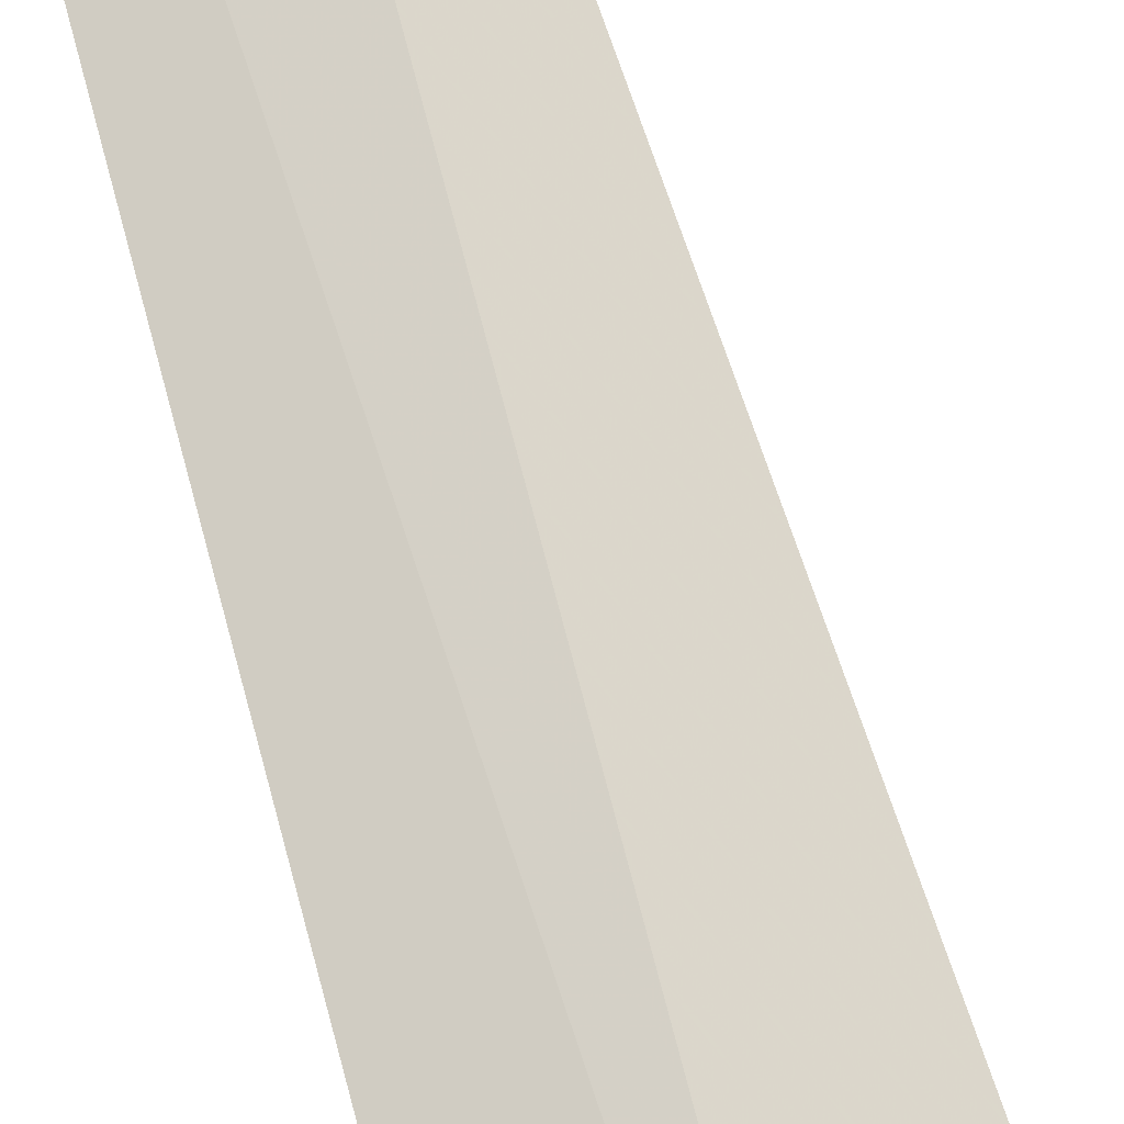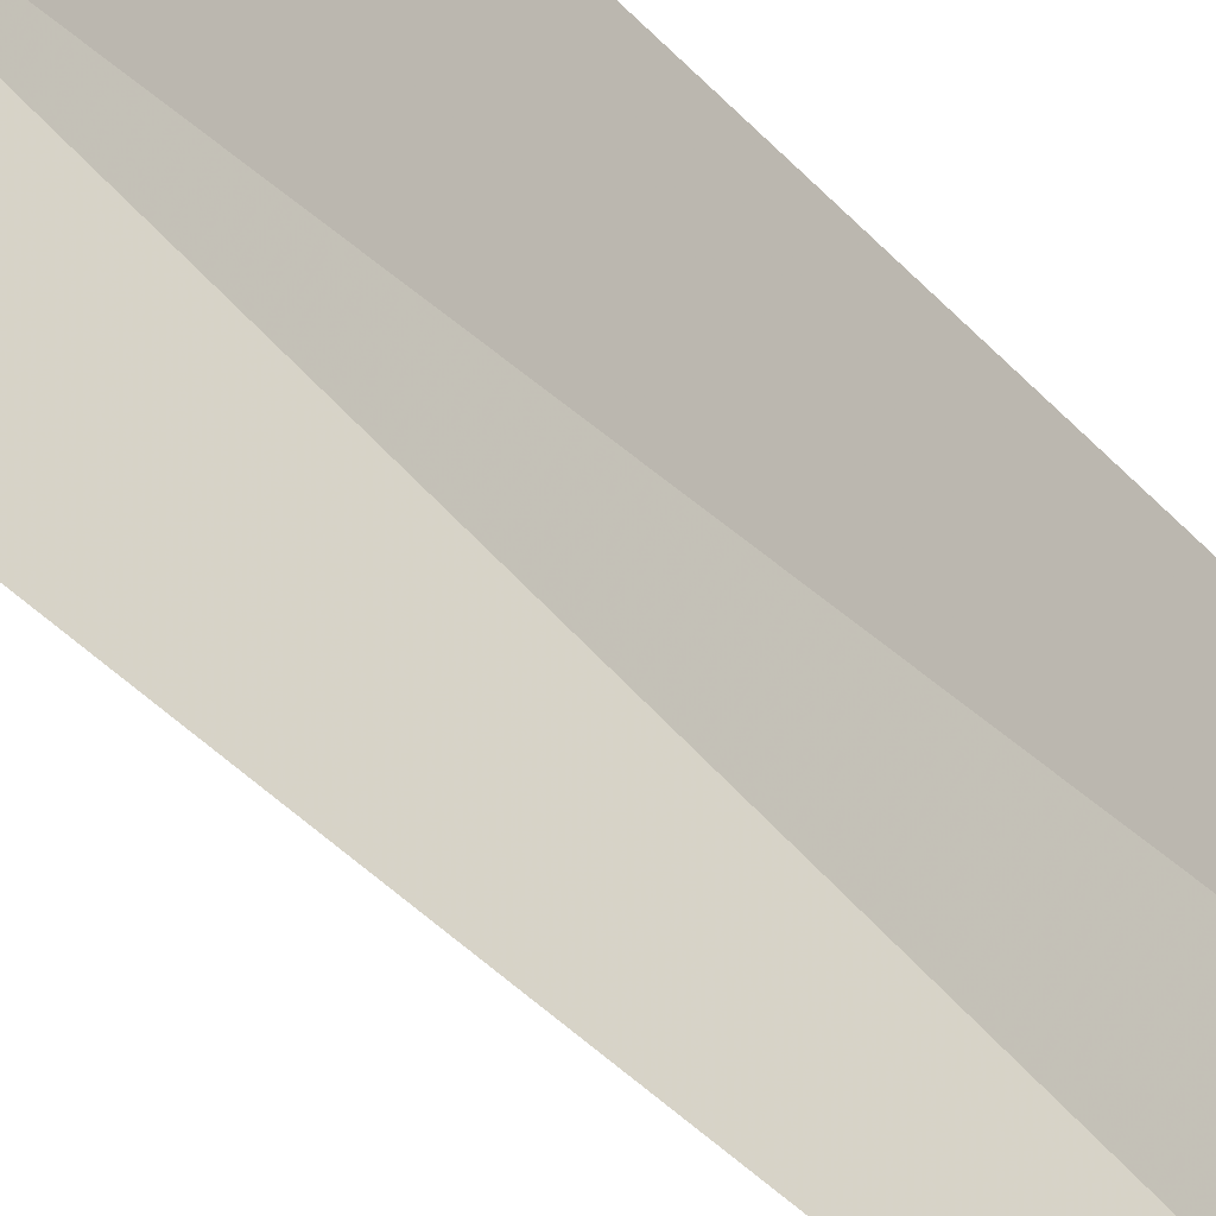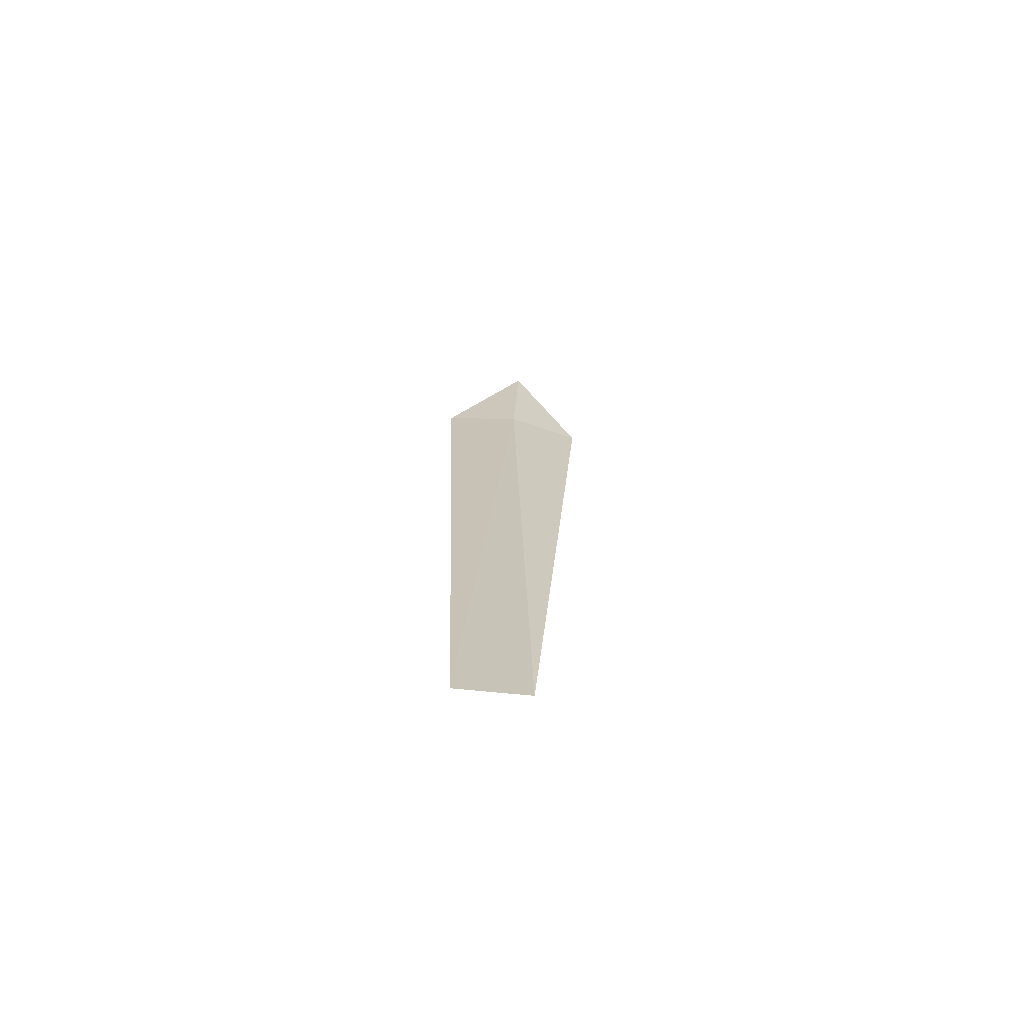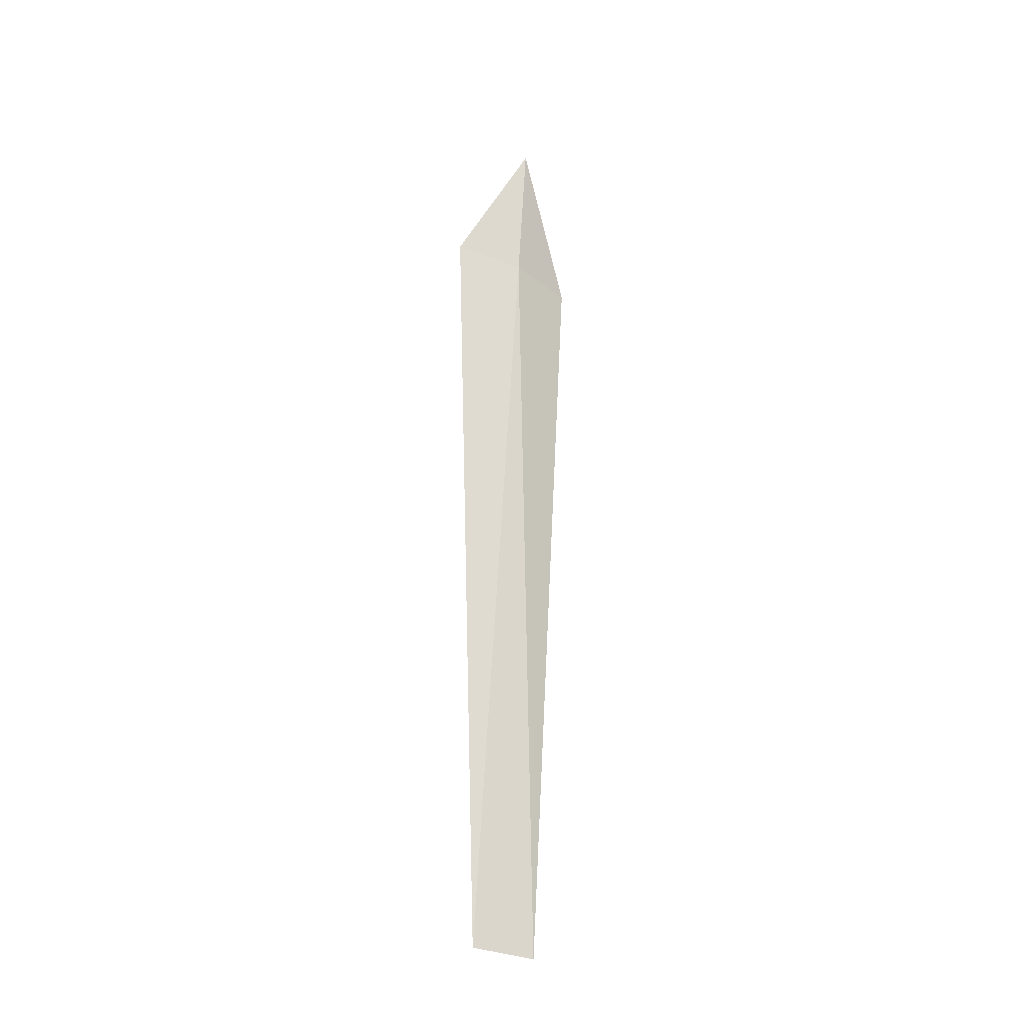
<metadata>
{"format":"obj","ext":"obj","renderer":"f3d","projection":"perspective","resolution":1024,"background":"white","views":[{"elev":76.7,"azim":-15.7,"up":"+Y"},{"elev":39.1,"azim":145.3,"up":"+Y"},{"elev":-70.9,"azim":-45.8,"up":"+Z"},{"elev":-29.3,"azim":-75.4,"up":"+Z"}]}
</metadata>
<code>
v -0.8817 3.75 6.858
v -0.4635 3.537 6.858
v -0.8817 3.695 7.842
v -1.214 4.082 6.858
v -1.118 3.963 2
v -0.7977 3.693 2
f 1 5 4
f 1 6 5
f 1 2 6
f 1 3 2
f 1 4 3

</code>
